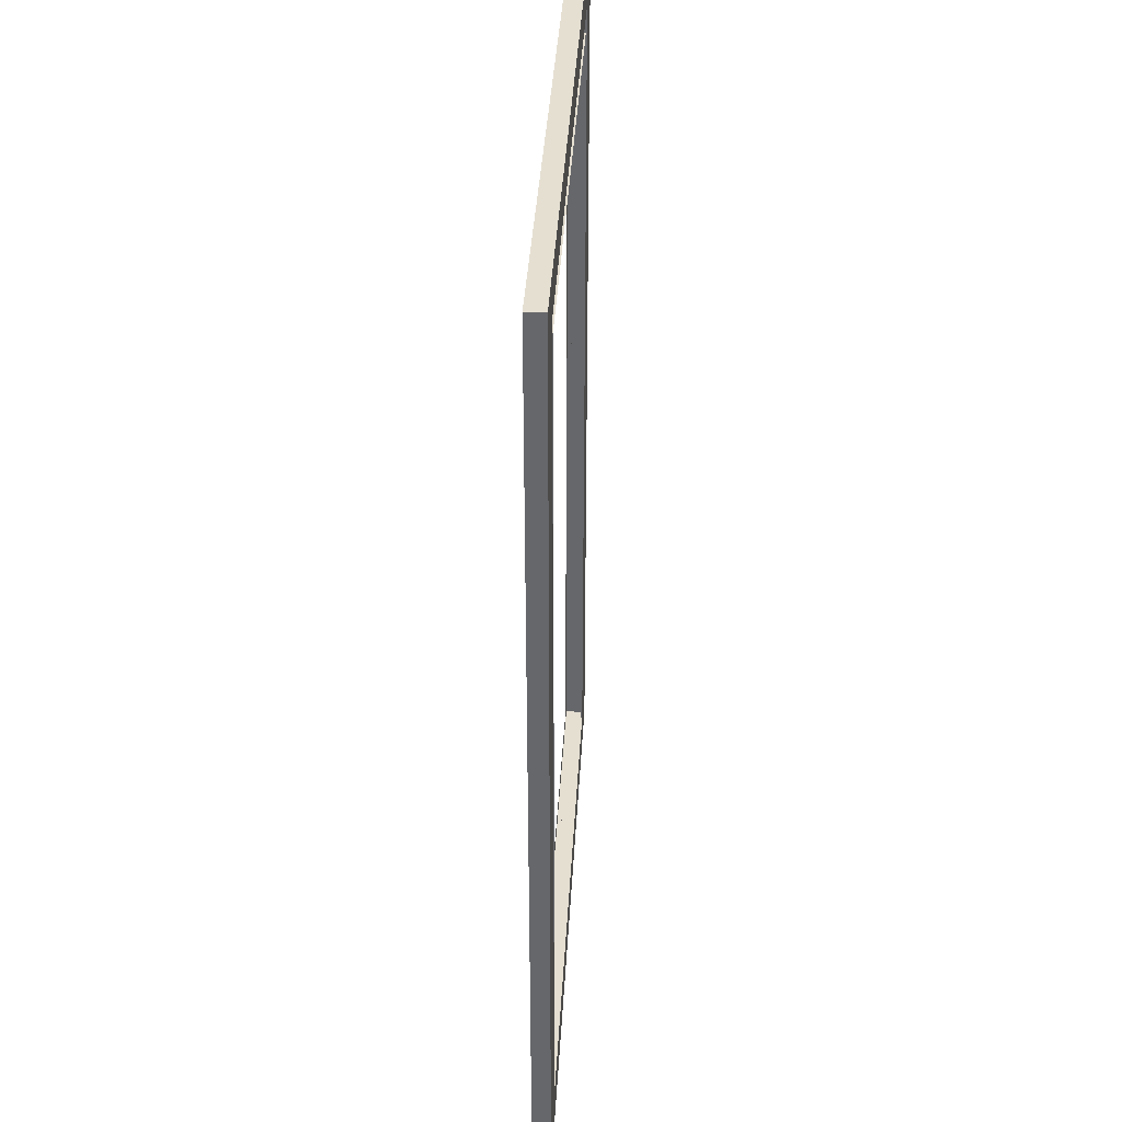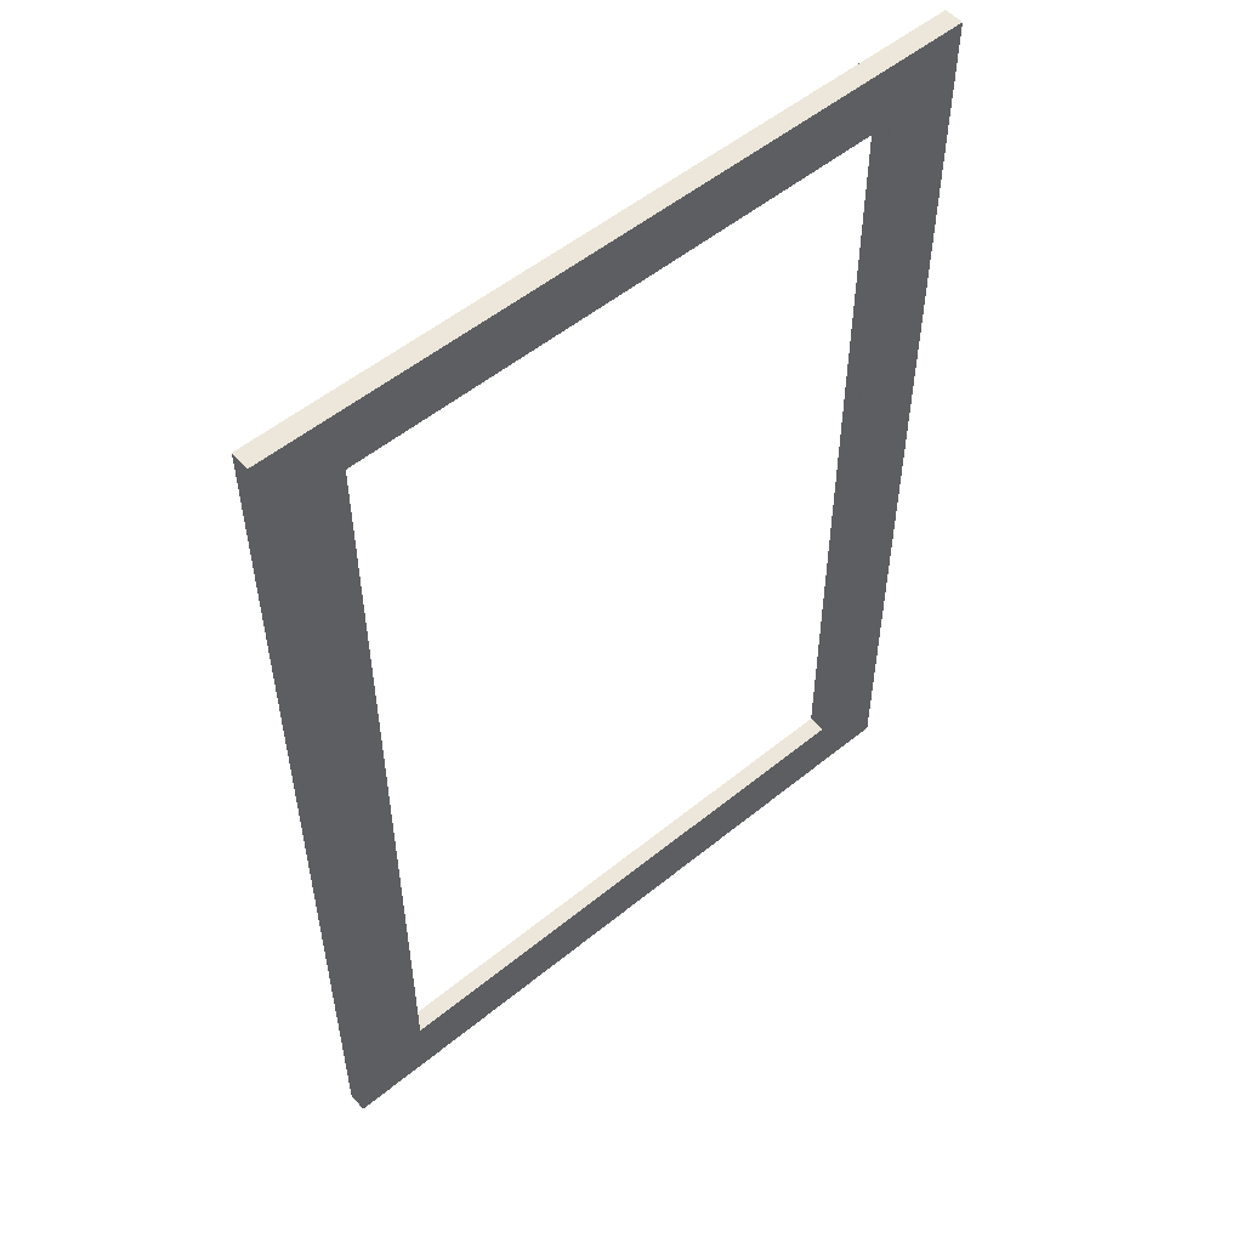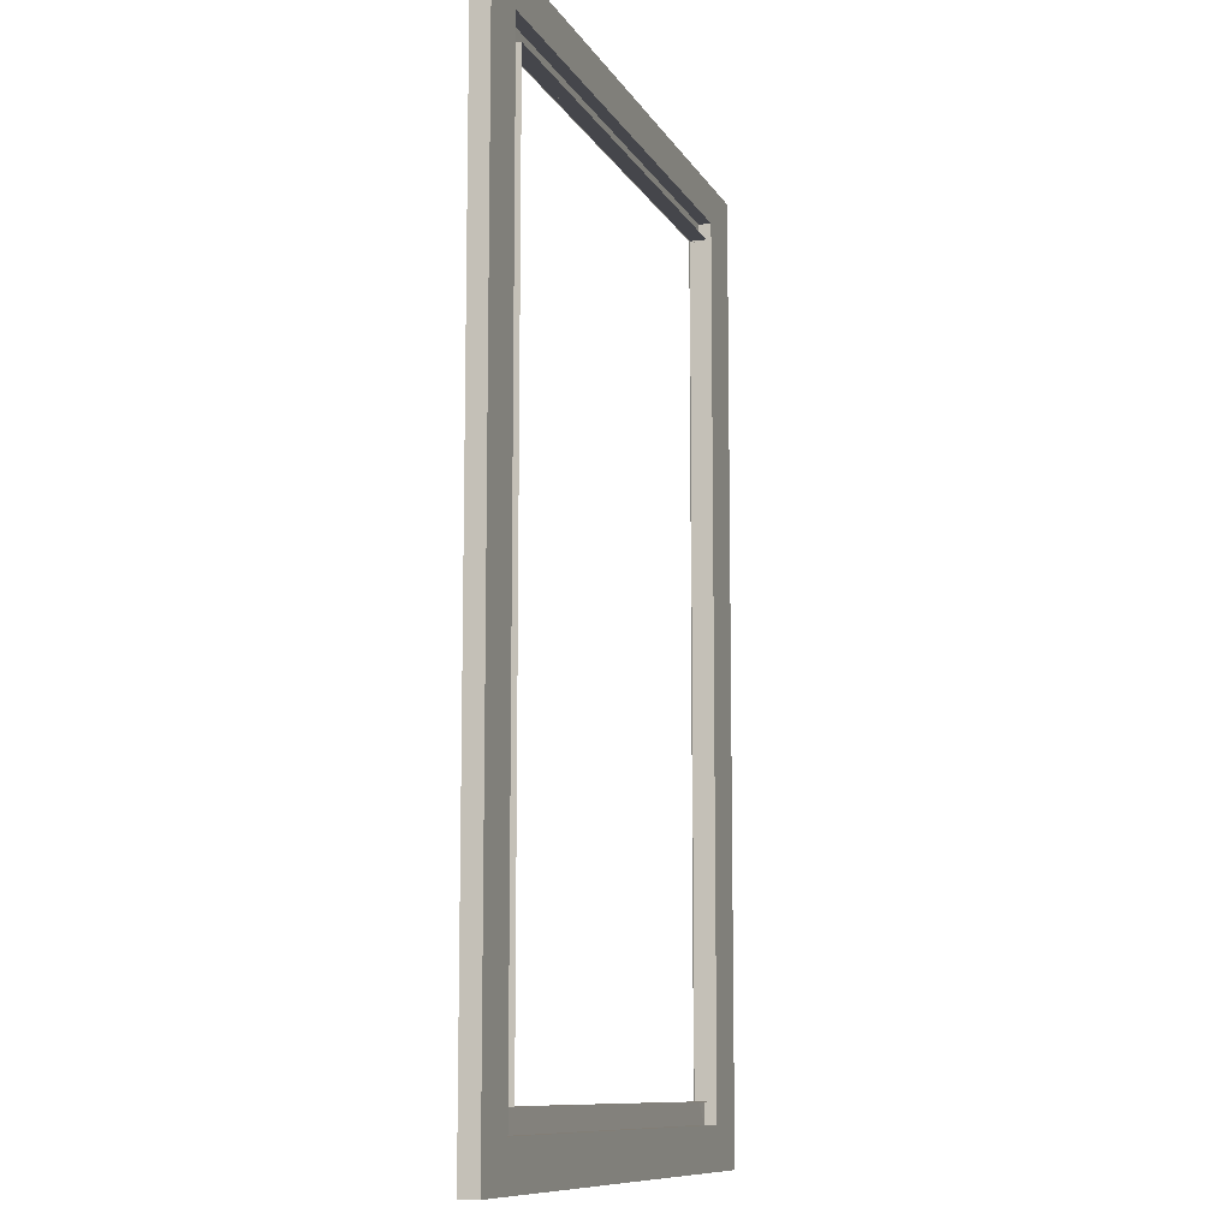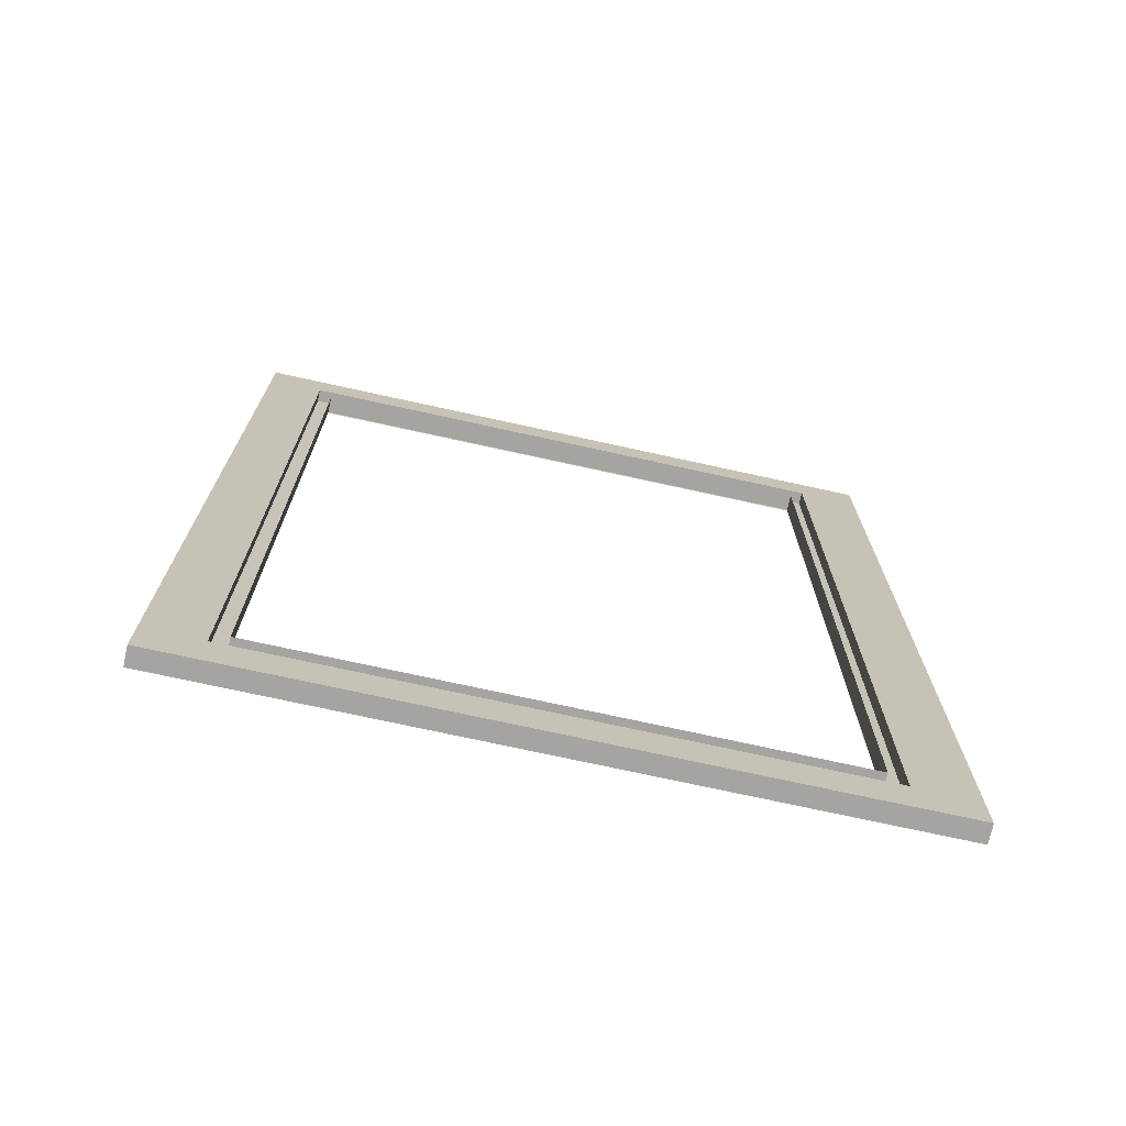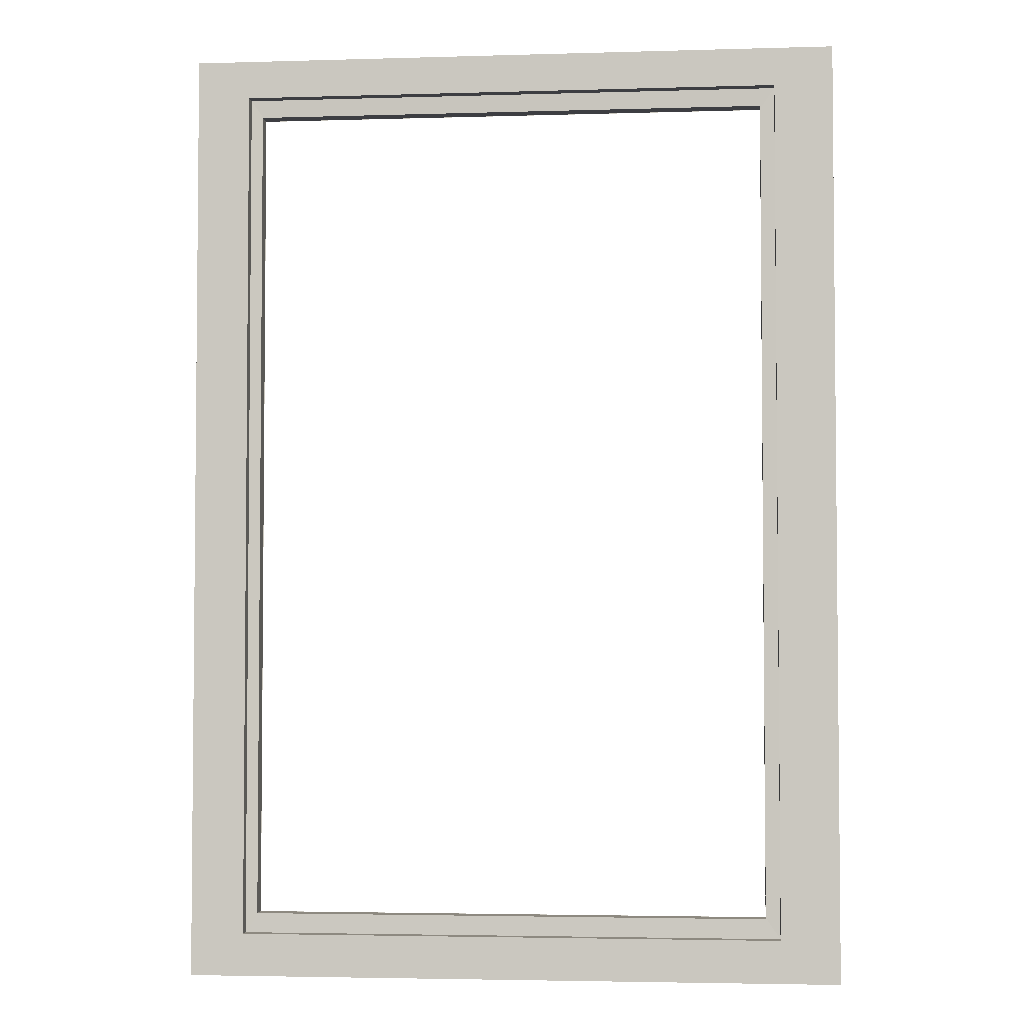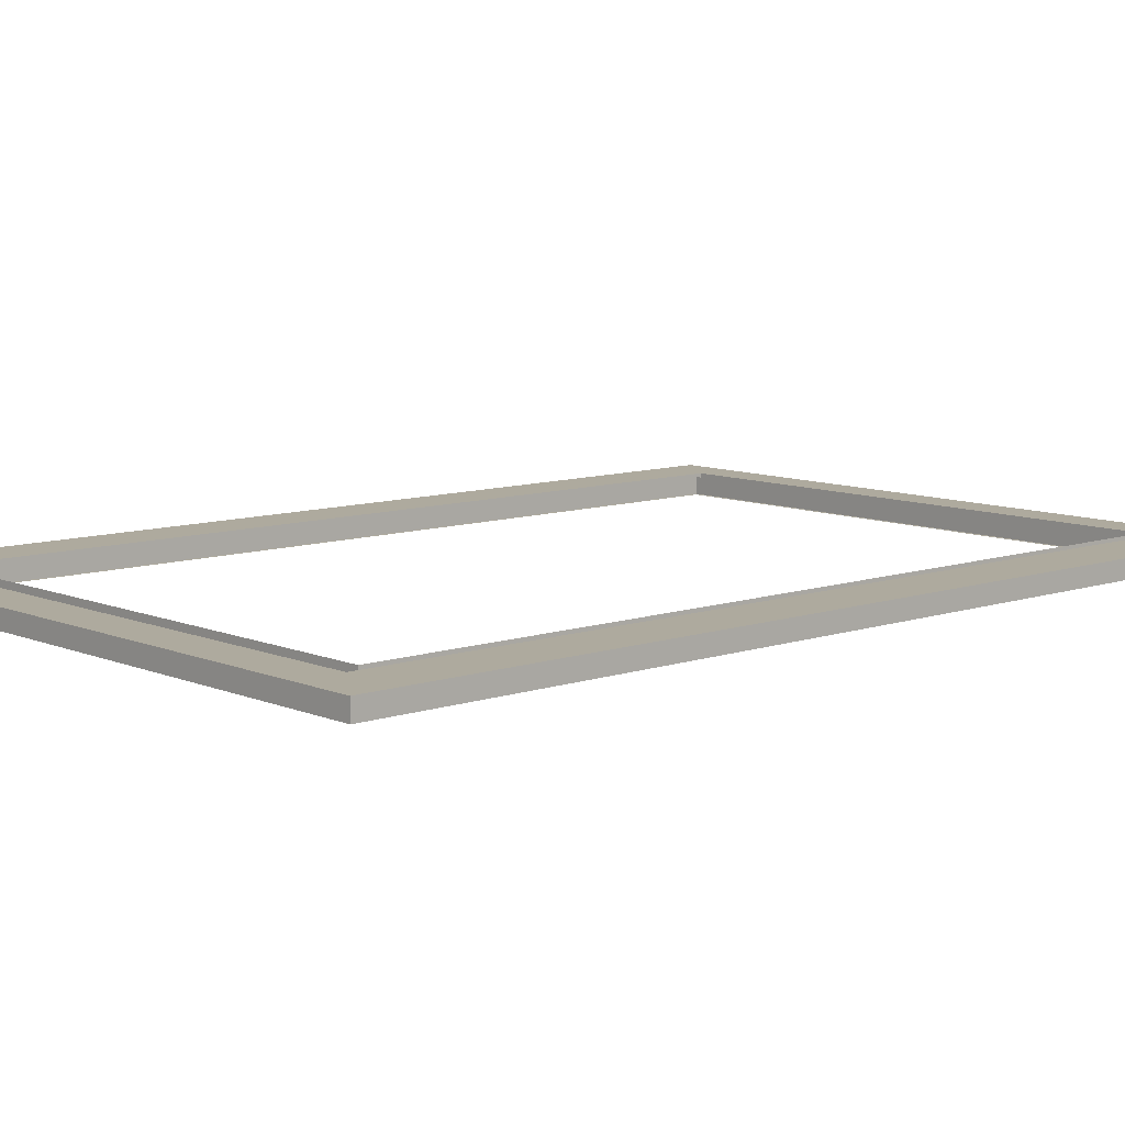
<metadata>
{"format":"obj","ext":"obj","renderer":"f3d","projection":"perspective","resolution":1024,"background":"white","views":[{"elev":37.5,"azim":93.2,"up":"+Z"},{"elev":53.9,"azim":-40.9,"up":"+Z"},{"elev":-10.1,"azim":108.3,"up":"+Z"},{"elev":-73.3,"azim":167.6,"up":"+Z"},{"elev":-3.5,"azim":-174.3,"up":"+Z"},{"elev":9.3,"azim":-132.1,"up":"+Y"}]}
</metadata>
<code>
o Cube
v -1.299 -0.03542 1.868
v -1.299 0.03542 1.868
v -1.299 -0.03542 -1.868
v -1.299 0.03542 -1.868
v 1.299 -0.03542 1.868
v 1.299 0.03542 1.868
v 1.299 -0.03542 -1.868
v 1.299 0.03542 -1.868
v -1.299 -0.03542 1.633
v -1.299 0.03542 1.633
v 1.299 -0.03542 1.633
v 1.299 0.03542 1.633
v -1.299 0.03542 -1.617
v 1.299 -0.03542 -1.617
v -1.299 -0.03542 -1.617
v 1.299 0.03542 -1.617
v 1.029 -0.03542 -1.868
v 1.029 0.03542 -1.868
v 1.029 -0.03542 1.868
v 1.029 0.03542 1.868
v 1.029 -0.03542 1.633
v 1.029 -0.03542 -1.617
v -1.009 -0.03542 -1.868
v -1.009 0.03542 1.868
v -1.009 -0.03542 1.633
v -1.009 -0.03542 -1.617
v -1.009 0.03542 -1.868
v -1.009 -0.03542 1.868
v 1.029 -0.03244 1.633
v 1.029 -0.03244 -1.617
v -1.009 -0.03244 1.633
v -1.009 -0.03244 -1.617
v 1.087 0.03542 1.716
v 1.029 0.03384 1.633
v 1.029 0.03384 -1.617
v 1.087 0.03542 -1.7
v -1.009 0.03384 1.633
v -1.067 0.03542 1.716
v -1.067 0.03542 -1.7
v -1.009 0.03384 -1.617
v -1.009 -0.000557 1.633
v -1.067 0.00102 1.716
v 1.087 0.00102 1.716
v 1.029 -0.000557 1.633
v -1.067 0.00102 -1.7
v -1.009 -0.000557 -1.617
v 1.029 -0.000557 -1.617
v 1.087 0.00102 -1.7
v -1.009 -0.01521 1.633
v -1.067 -0.01363 1.716
v 1.087 -0.01363 1.716
v 1.029 -0.01521 1.633
v -1.067 -0.01363 -1.7
v -1.009 -0.01521 -1.617
v 1.029 -0.01521 -1.617
v 1.087 -0.01363 -1.7
f 15 13 4 3
f 17 18 8 7
f 11 12 6 5
f 28 24 2 1
f 21 11 5 19
f 27 4 13 39
f 40 37 31 32
f 22 14 11 21
f 14 16 12 11
f 1 2 10 9
f 7 8 16 14
f 17 7 14 22
f 9 10 13 15
f 35 40 32 30
f 23 17 22 26
f 33 38 24 20
f 37 34 29 31
f 25 21 19 28
f 5 6 20 19
f 23 27 18 17
f 3 4 27 23
f 9 25 28 1
f 15 26 25 9
f 3 23 26 15
f 39 13 10 38
f 16 36 33 12
f 34 35 30 29
f 19 20 24 28
f 8 18 36 16
f 18 27 39 36
f 38 10 2 24
f 36 39 45 48
f 33 36 48 43
f 37 40 46 41
f 35 34 44 47
f 12 33 20 6
f 46 47 55 54
f 48 45 53 56
f 43 48 56 51
f 41 46 54 49
f 40 35 47 46
f 34 37 41 44
f 38 33 43 42
f 39 38 42 45
f 50 51 52 49
f 54 55 56 53
f 55 52 51 56
f 53 50 49 54
f 44 41 49 52
f 42 43 51 50
f 45 42 50 53
f 47 44 52 55

</code>
